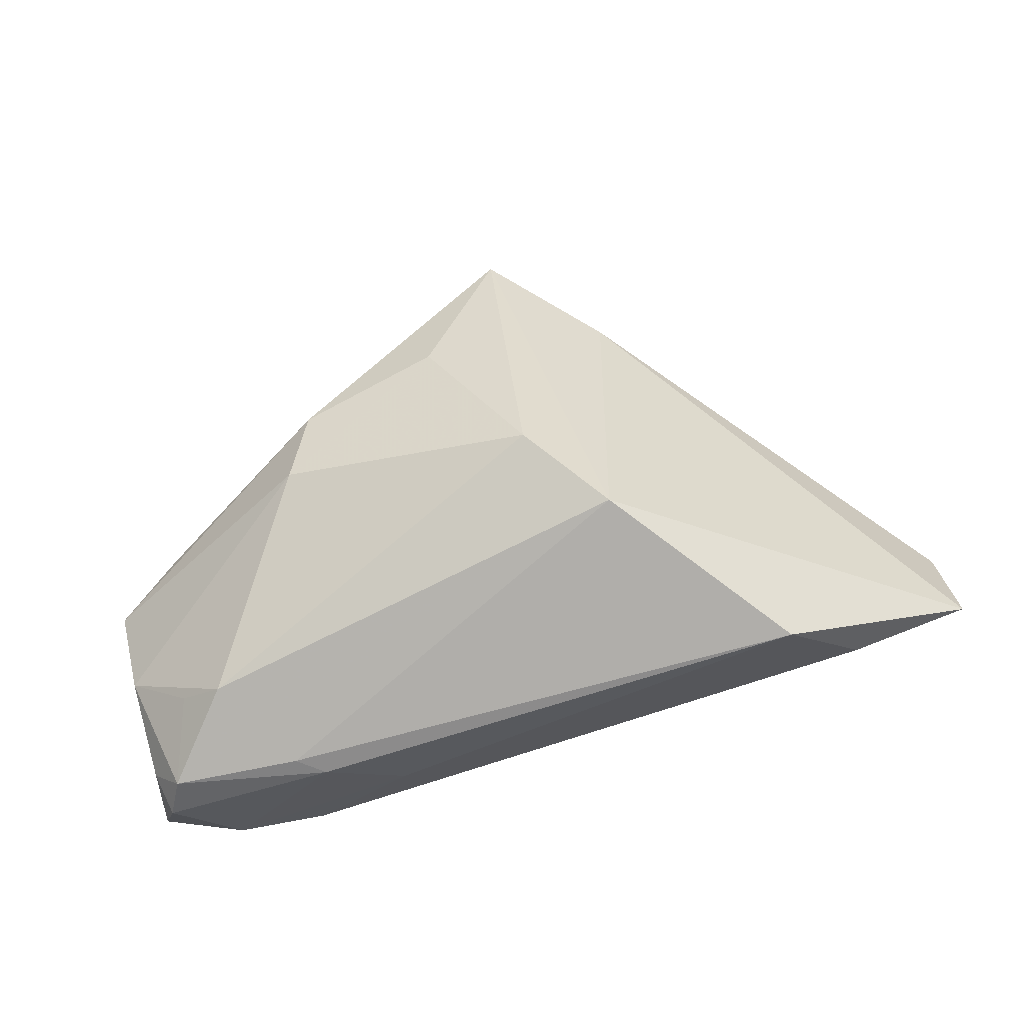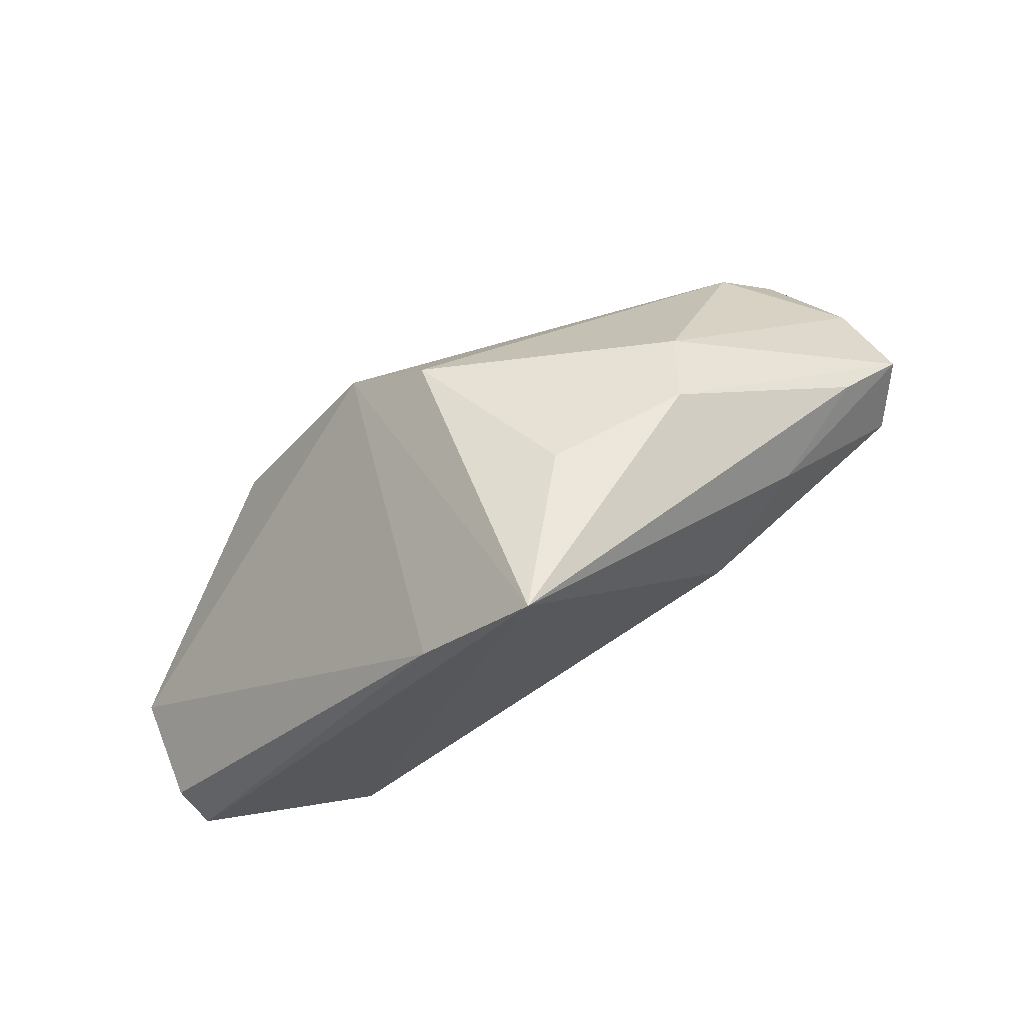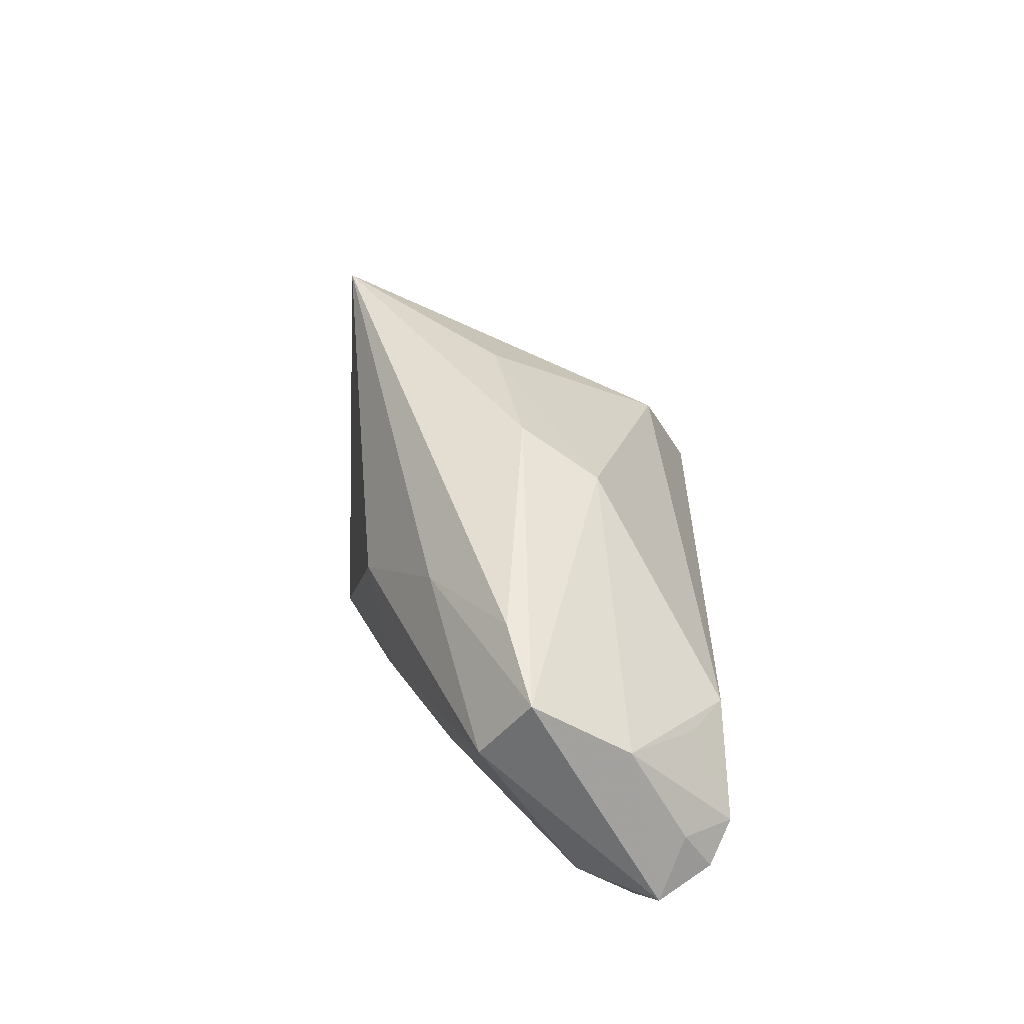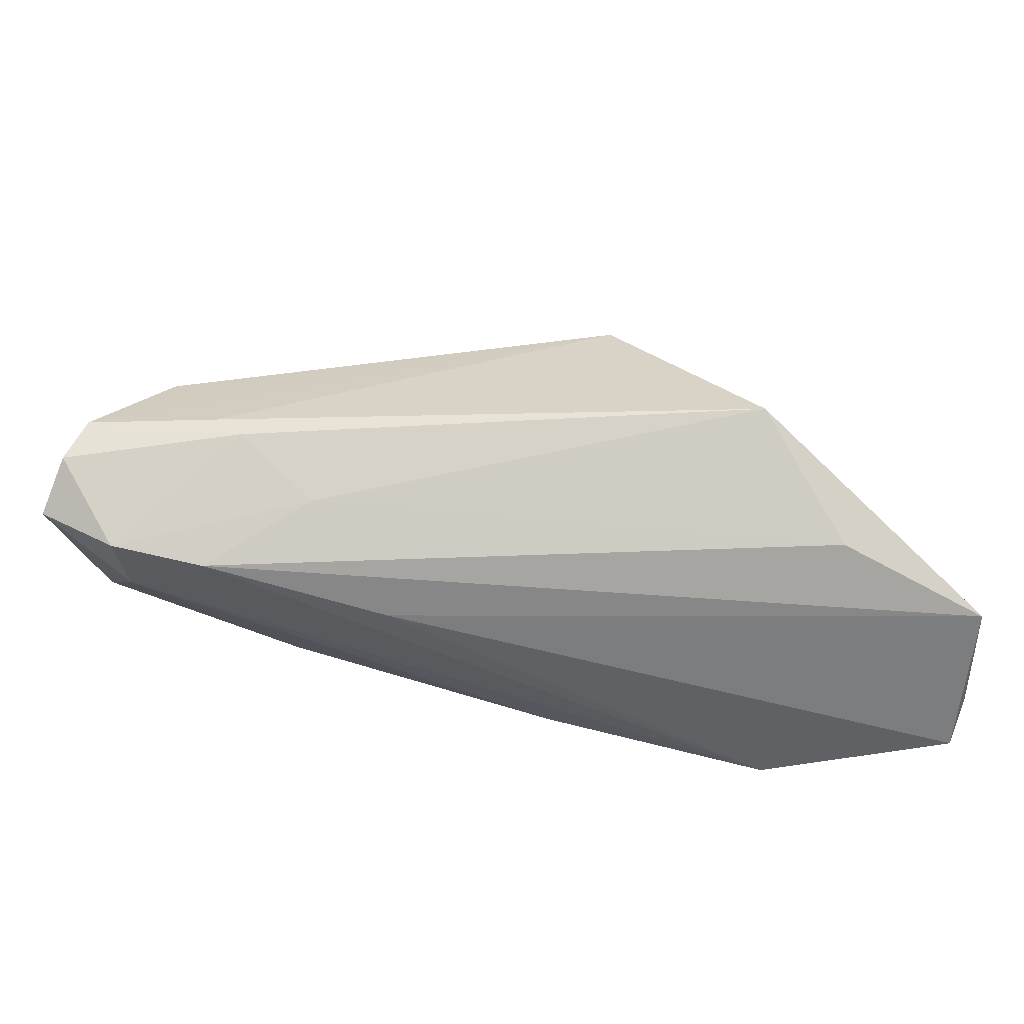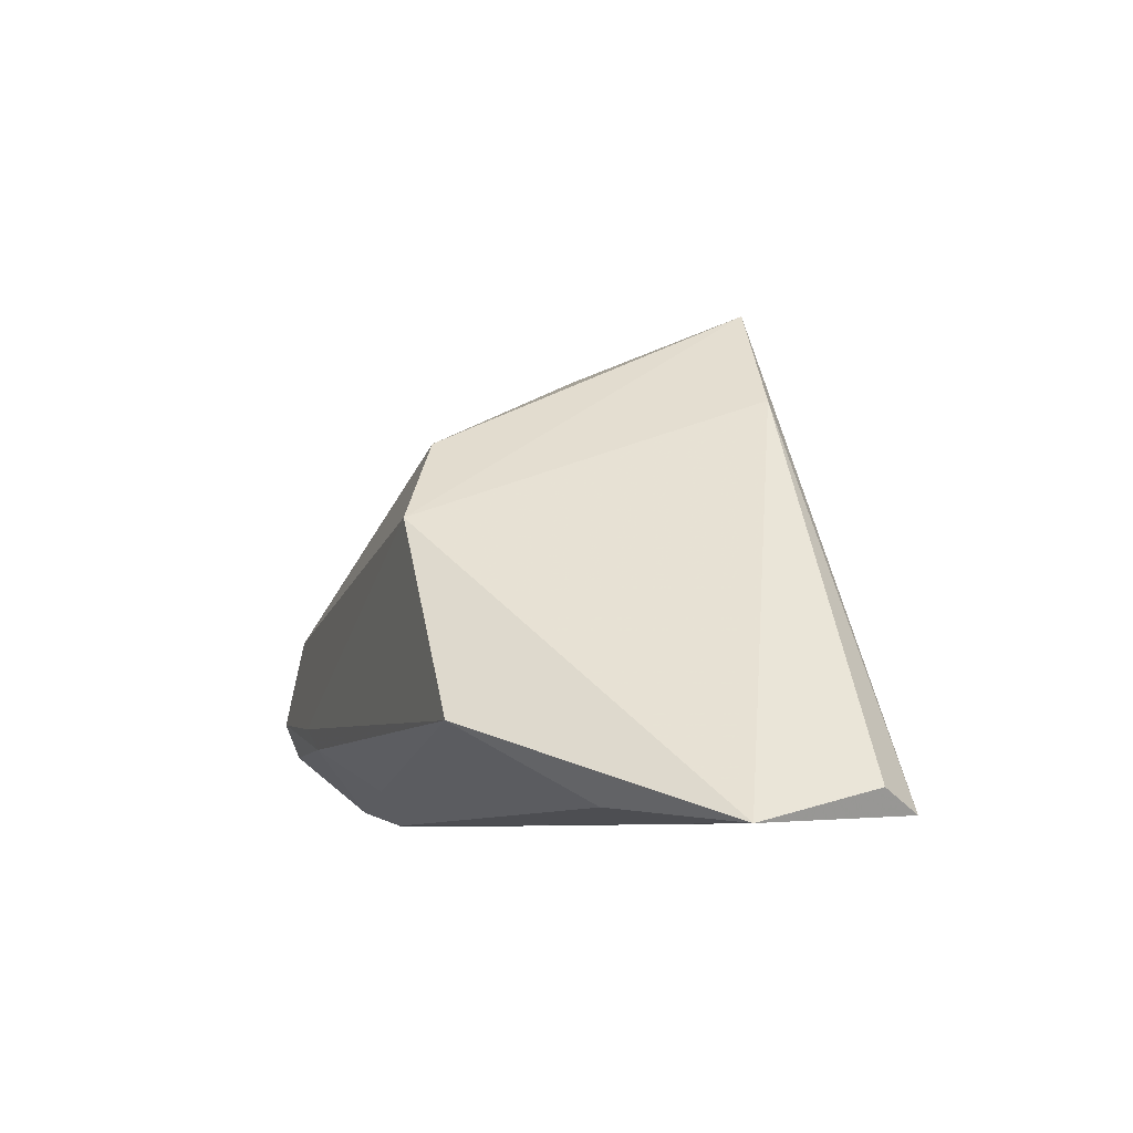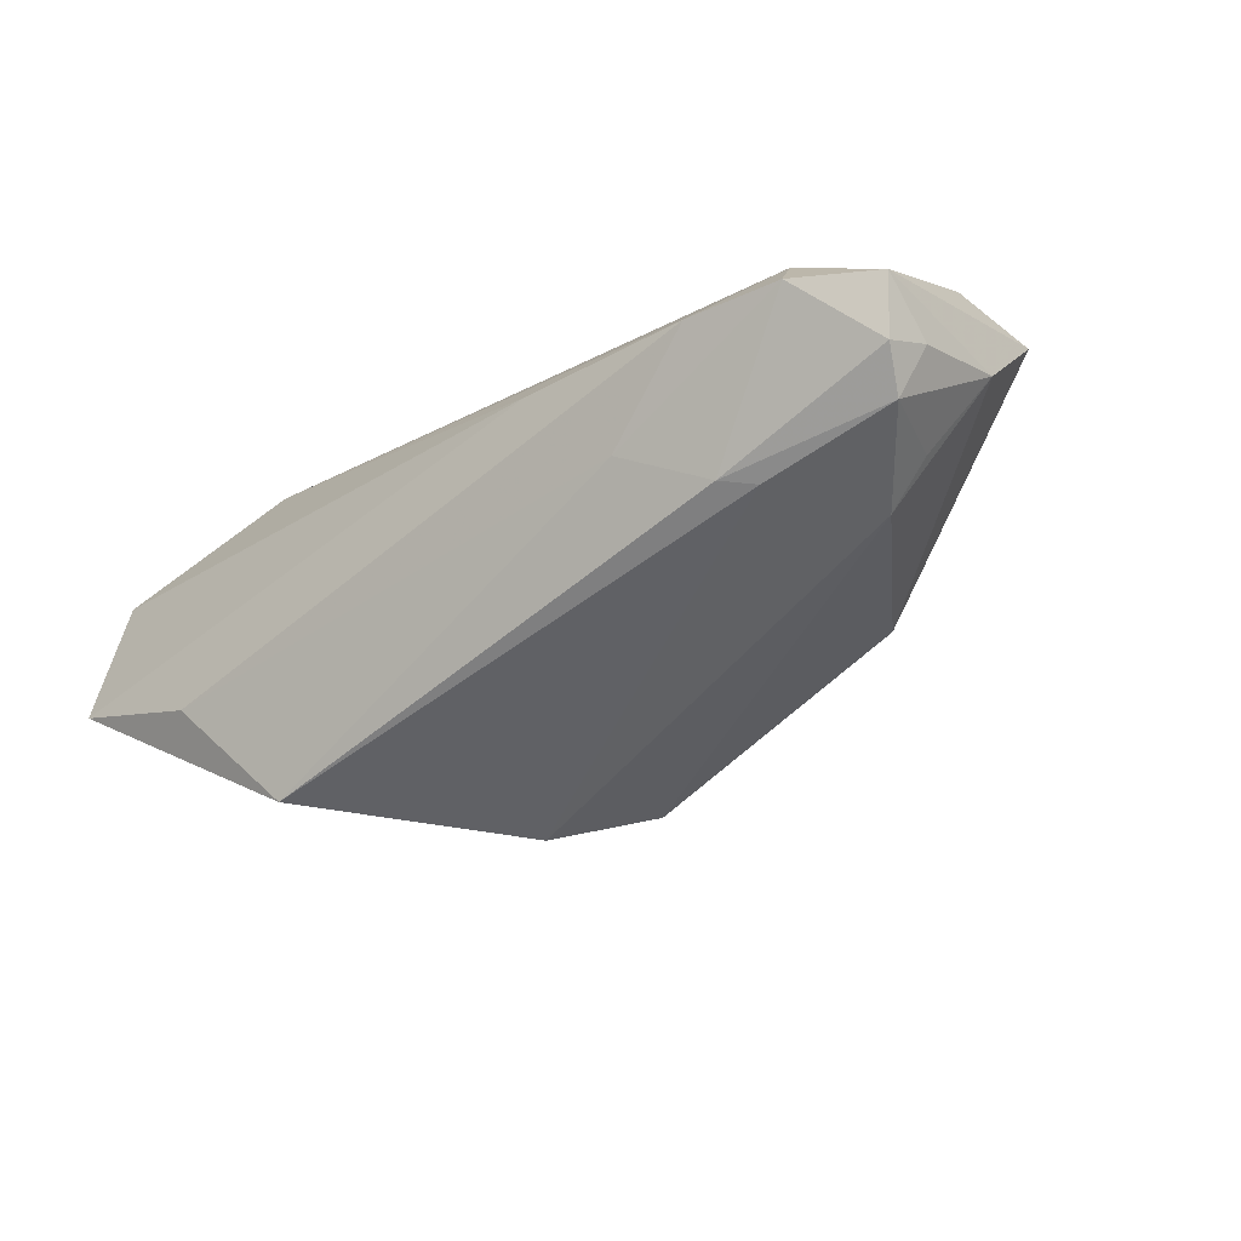
<metadata>
{"format":"obj","ext":"obj","renderer":"f3d","projection":"perspective","resolution":1024,"background":"white","views":[{"elev":-77.8,"azim":-163.3,"up":"+Z"},{"elev":72.1,"azim":-21.4,"up":"+Y"},{"elev":22.7,"azim":88.4,"up":"+Y"},{"elev":-61.5,"azim":-177.9,"up":"+Y"},{"elev":-7.0,"azim":-109.1,"up":"+Y"},{"elev":-50.2,"azim":42.0,"up":"+Z"}]}
</metadata>
<code>
v 0.03456 0.01516 0.01224
v -0.009113 0.04161 0.02307
v -0.03554 -0.02043 0.02659
v 0.02182 0.03016 0.0003059
v 0.02546 0.02463 -0.009077
v 0.02089 0.01051 0.02052
v -0.06005 -0.0241 0.02045
v 0.03446 -0.01144 -0.02465
v 0.04763 0.0002467 -0.01966
v 0.05599 0.001985 -0.01142
v 0.05131 -0.01004 -0.02416
v -0.0226 0.02763 0.02062
v 0.05749 0.009154 0.0004007
v -0.06264 -0.02497 0.0002691
v 0.04795 0.01502 0.003002
v 0.05408 -0.01474 -0.02155
v -0.008326 0.02225 -0.01873
v 0.03607 -0.02486 -0.01077
v 0.02192 -0.02032 -0.01713
v 0.03108 -0.01444 -0.02389
v -0.007013 -0.0174 0.01928
v 0.04763 -0.0229 -0.01299
v 0.05548 -0.00982 -0.01822
v 0.05435 0.00146 0.006467
v 0.01322 -0.02497 -0.002674
v 0.02702 -0.0118 0.009953
v 0.05701 -0.01777 -0.01511
v -0.06223 -0.02118 0.01547
v 0.04651 -0.01971 -0.005721
v 0.00259 0.03362 0.003406
v -0.01711 0.0115 -0.02465
v 0.04171 0.00123 -0.02373
v -0.03566 -0.01361 -0.02465
v -0.04497 -0.02318 -0.009874
f 31 14 12
f 12 14 28
f 13 24 27
f 7 28 14
f 12 28 7
f 14 31 33
f 1 6 24
f 24 13 1
f 25 18 3
f 3 7 25
f 14 18 25
f 25 7 14
f 3 18 29
f 18 22 29
f 24 26 29
f 27 24 29
f 29 22 27
f 34 18 14
f 14 33 34
f 19 22 18
f 18 34 19
f 19 34 33
f 10 13 27
f 31 32 11
f 2 31 12
f 6 1 2
f 3 6 2
f 12 7 2
f 2 7 3
f 5 10 32
f 5 4 13
f 13 10 5
f 3 29 21
f 21 29 26
f 21 26 24
f 21 6 3
f 24 6 21
f 27 22 16
f 32 10 9
f 9 11 32
f 10 11 9
f 31 2 17
f 17 32 31
f 17 5 32
f 15 1 13
f 15 2 1
f 13 4 15
f 4 2 15
f 8 33 31
f 31 11 8
f 22 19 20
f 20 16 22
f 20 19 33
f 33 8 20
f 11 16 20
f 20 8 11
f 23 11 10
f 23 16 11
f 23 10 27
f 27 16 23
f 30 2 4
f 30 17 2
f 4 5 30
f 5 17 30

</code>
